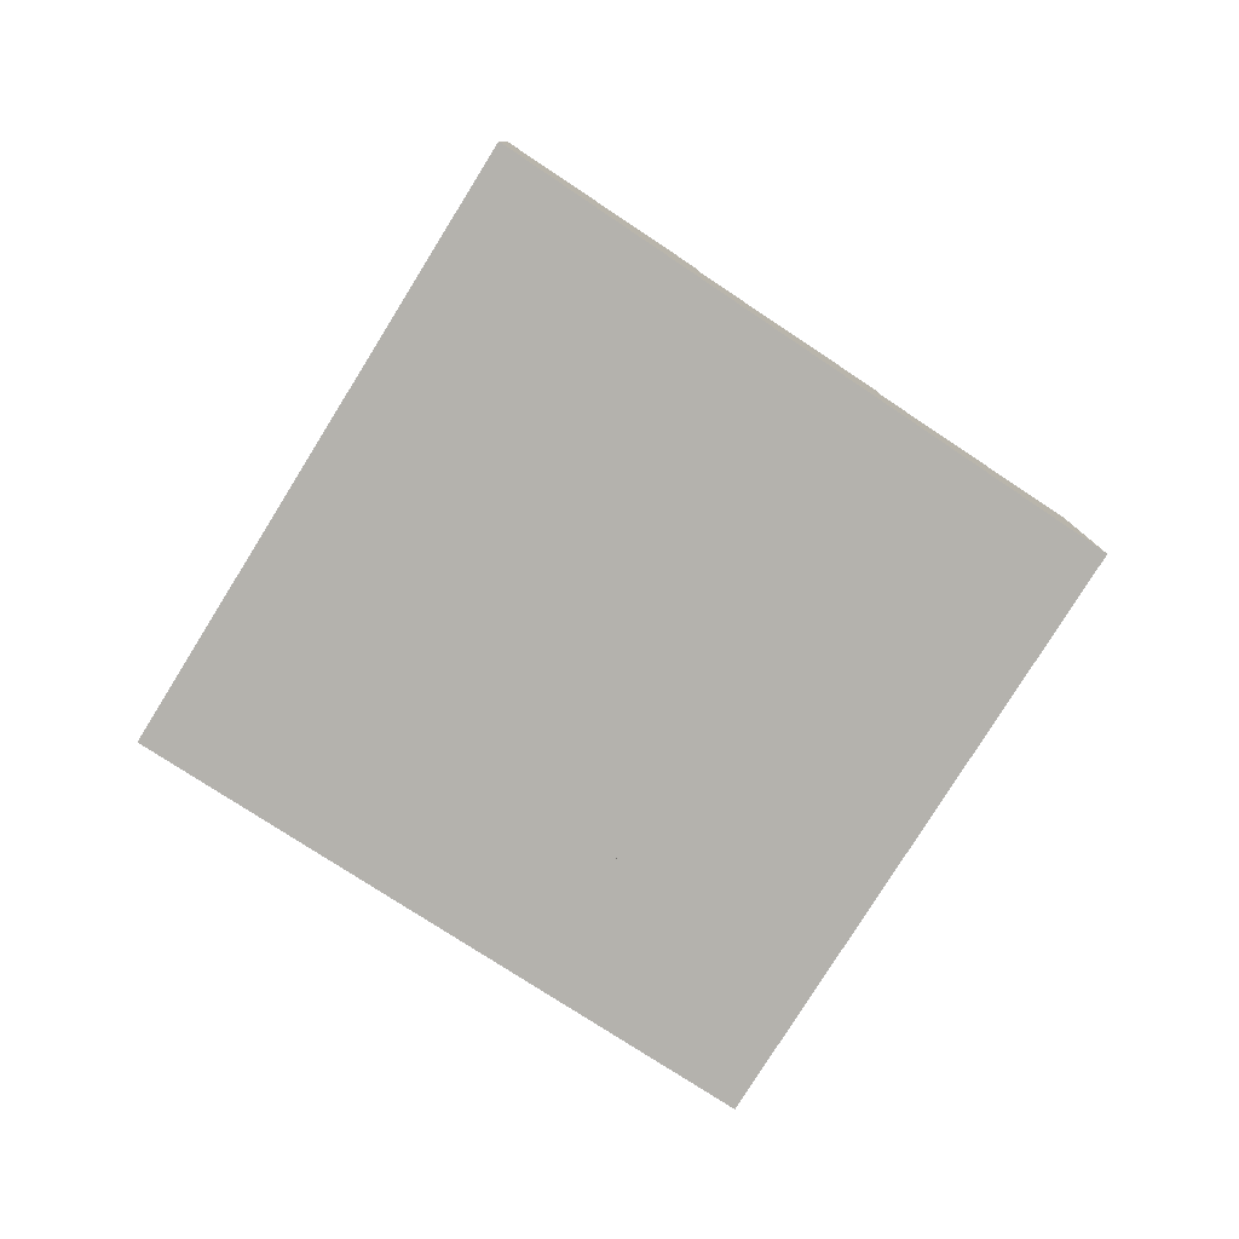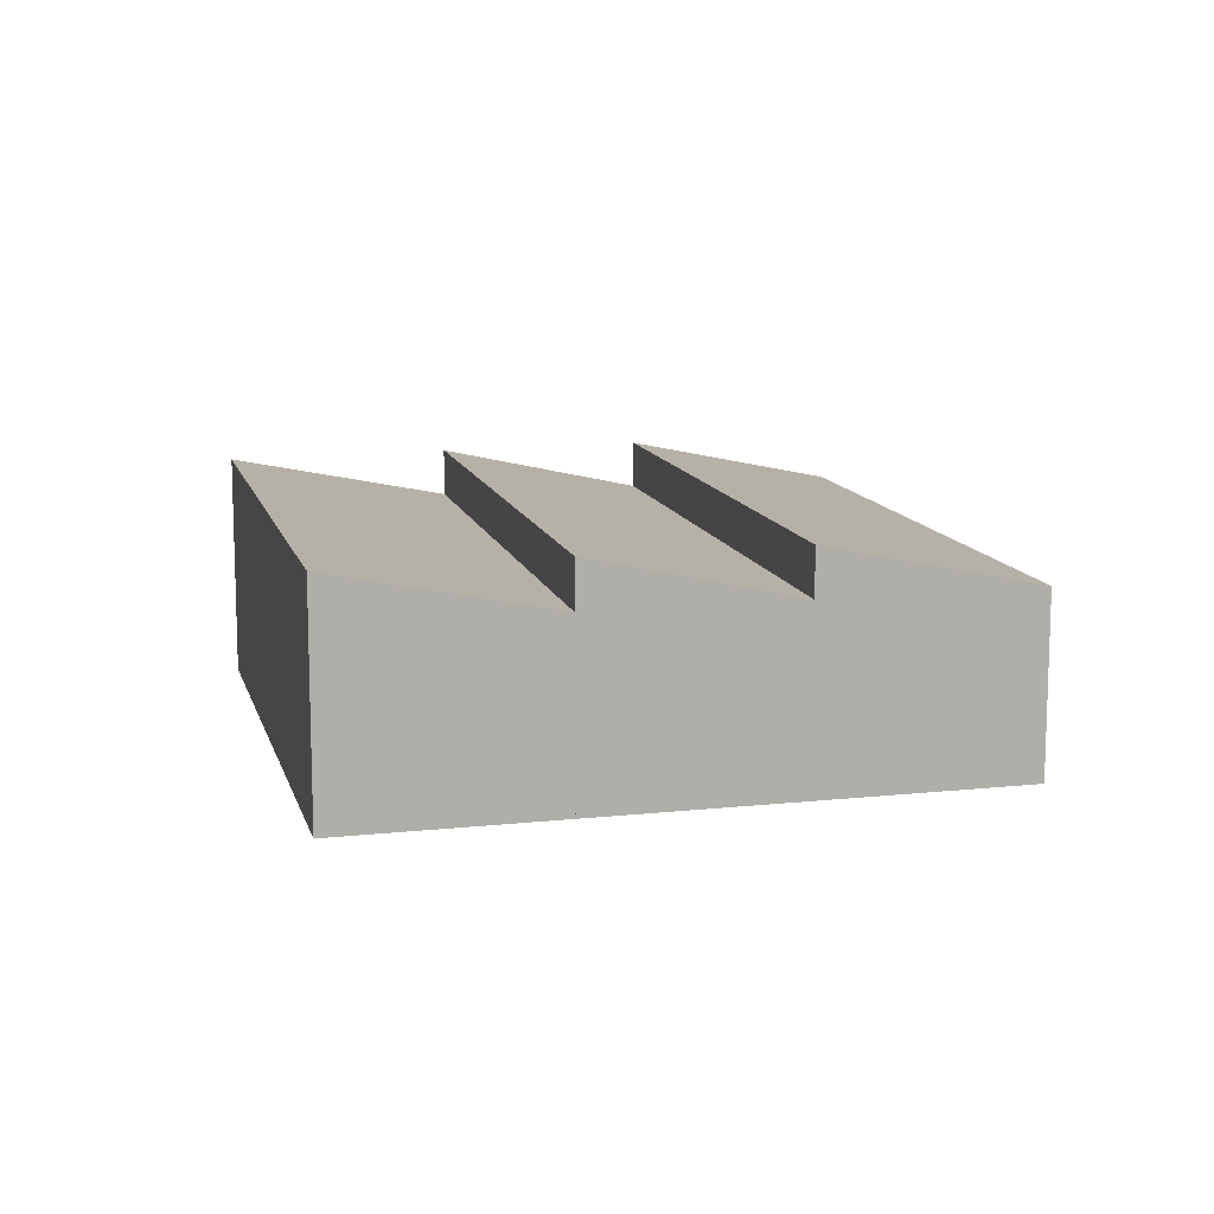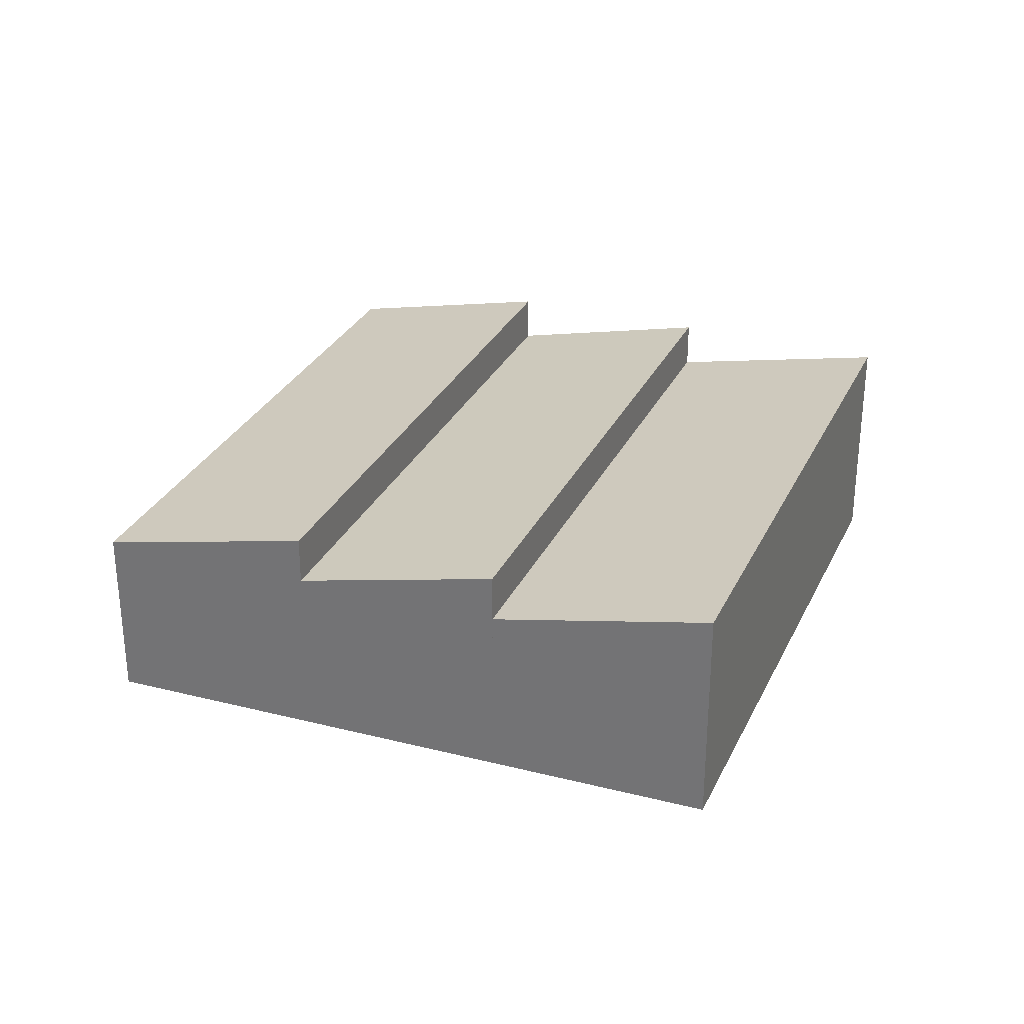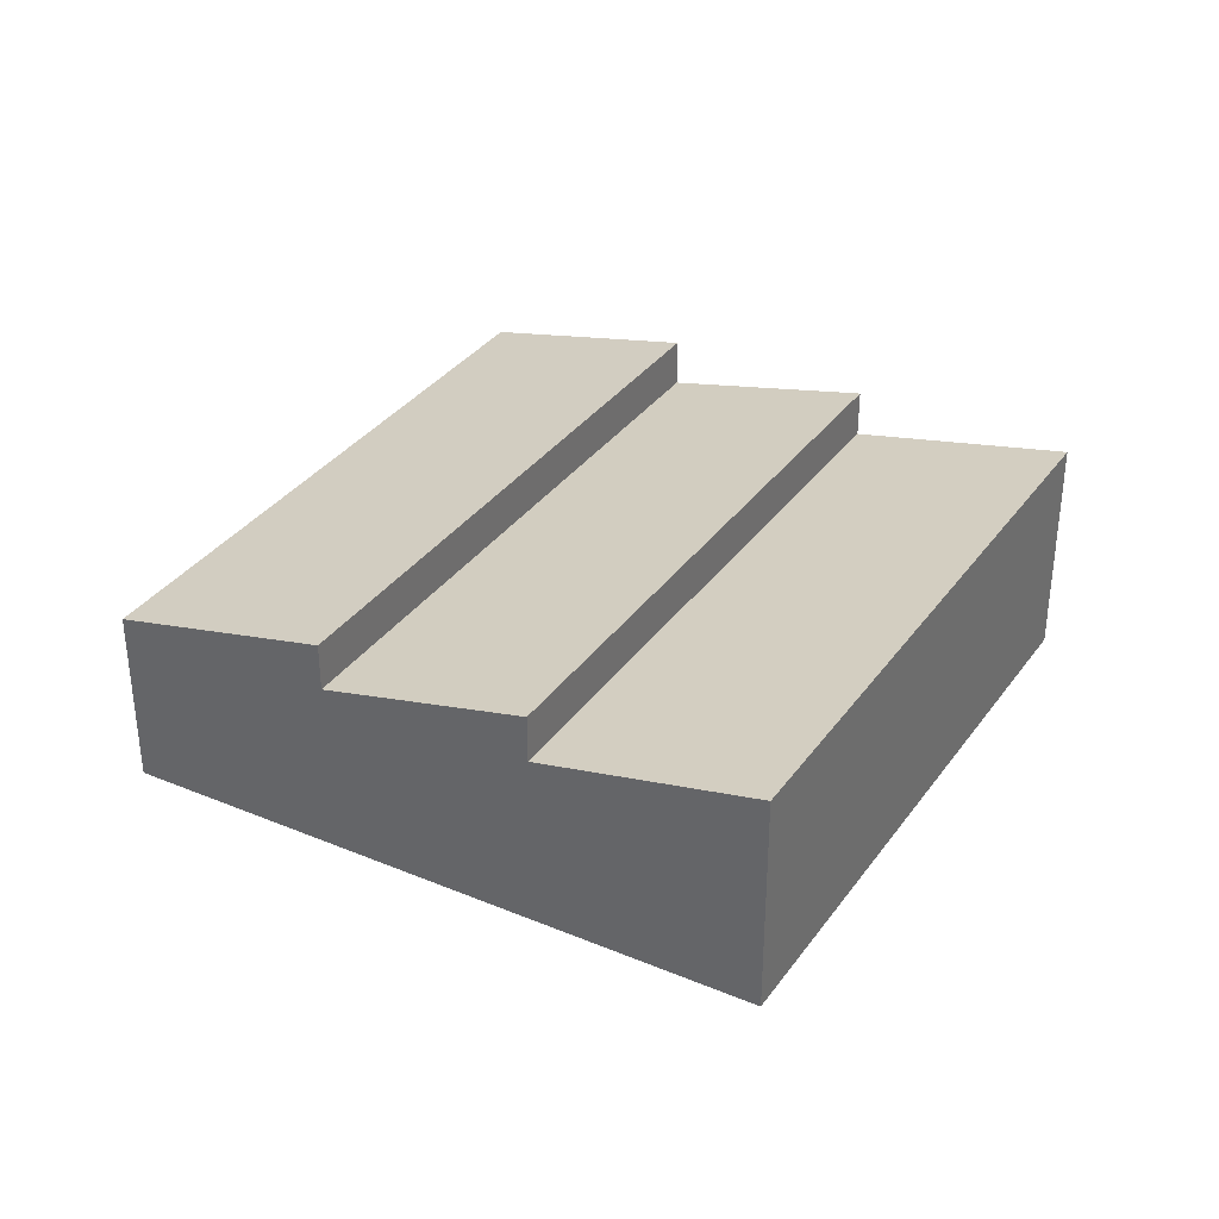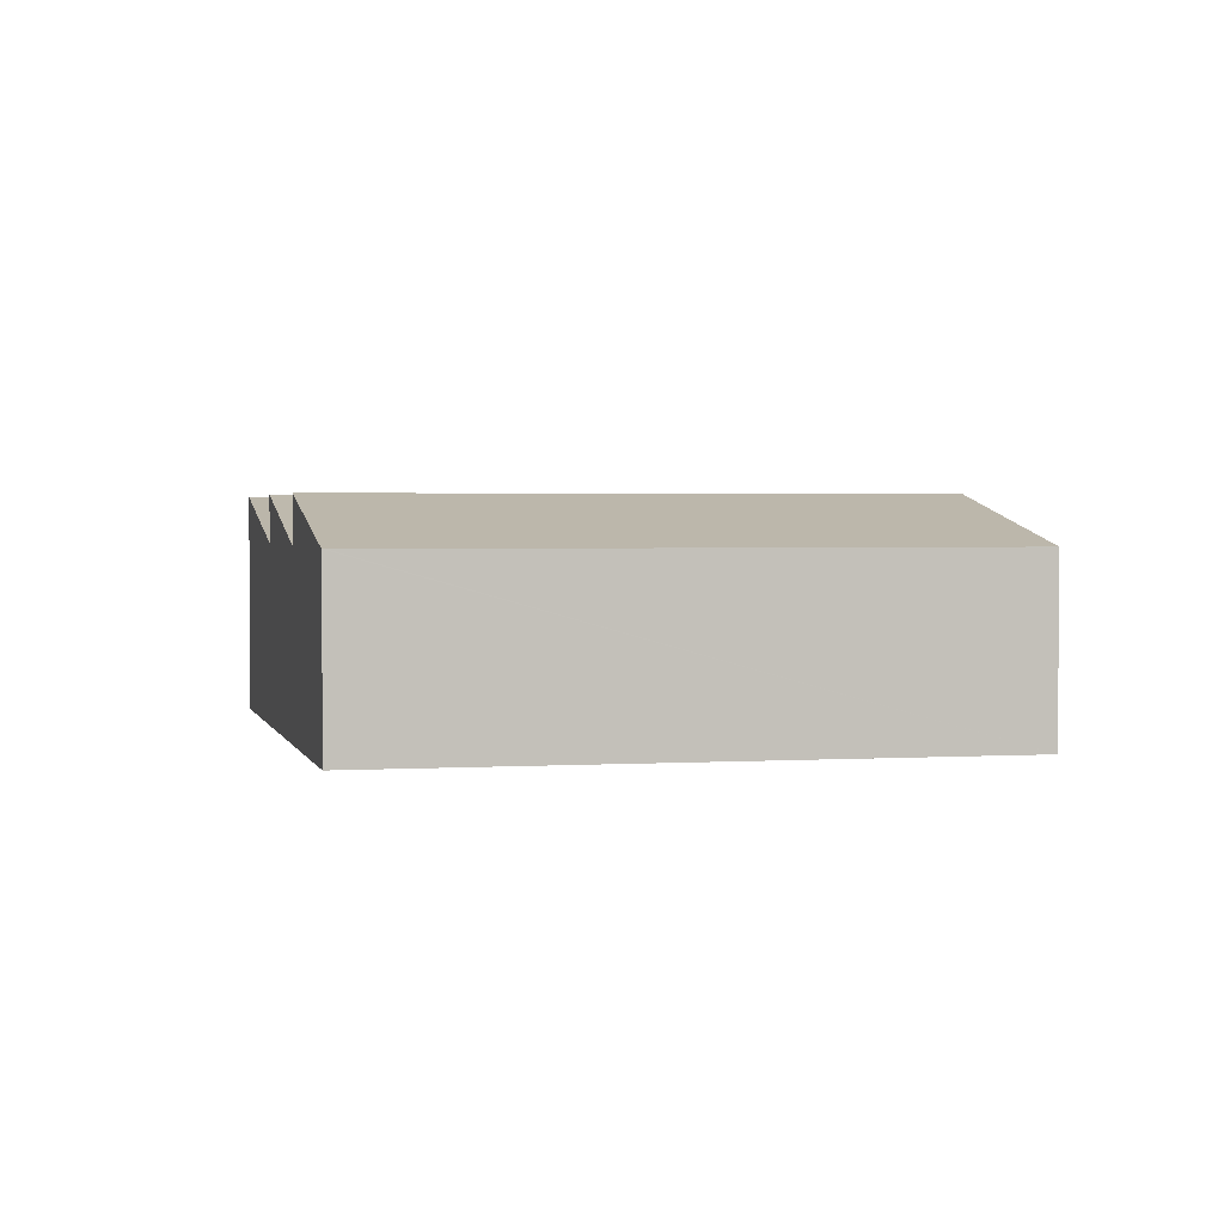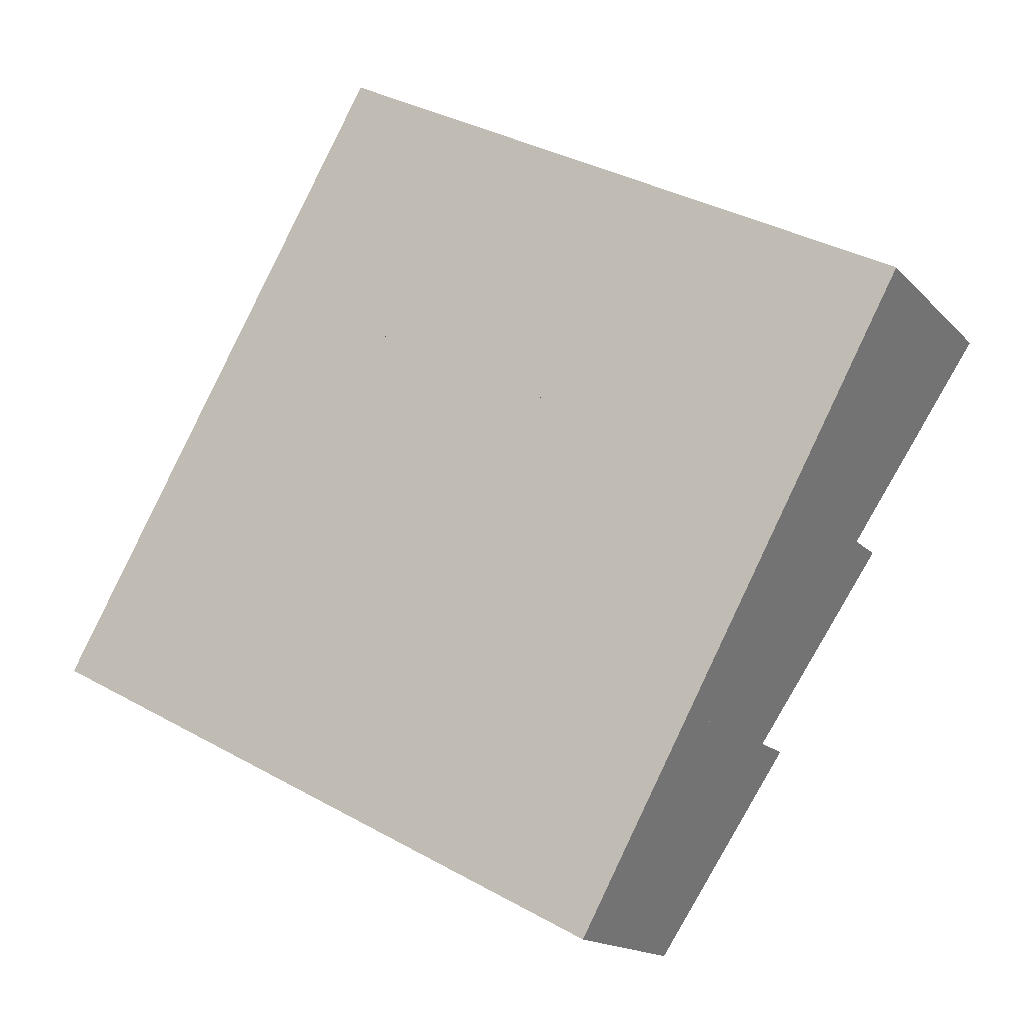
<metadata>
{"format":"obj","ext":"obj","renderer":"f3d","projection":"perspective","resolution":1024,"background":"white","views":[{"elev":-79.5,"azim":-94.4,"up":"+Y"},{"elev":11.9,"azim":103.8,"up":"+Y"},{"elev":30.3,"azim":-40.4,"up":"+Y"},{"elev":35.0,"azim":-31.6,"up":"+Y"},{"elev":2.3,"azim":-164.9,"up":"+Y"},{"elev":-15.4,"azim":26.7,"up":"+Z"}]}
</metadata>
<code>
v  15.95 5.081 -8.276
v  3.051 6.41 5.407
v  18.9 6.41 -2.818
v  15.86 5.081 -8.226
v  0 5.081 3.111e-16
v  3.051 -3.311e-16 5.407
v  0 0 0
v  18.9 1.726e-16 -2.818
v  15.95 5.068e-16 -8.276
v  15.86 5.037e-16 -8.226
v  21.74 5.065 2.428
v  9.13 6.392 16.18
v  24.74 6.373 7.979
v  5.982 5.065 10.6
v  9.13 -9.909e-16 16.18
v  5.982 -6.492e-16 10.6
v  24.74 -4.886e-16 7.979
v  21.74 -1.487e-16 2.428
v  18.9 5.06 -2.818
v  5.982 6.41 10.6
v  21.74 6.41 2.428
v  3.051 5.06 5.407
g defaultobject
f 1 2 3
f 2 1 4
f 2 4 5
f 5 6 2
f 6 5 7
f 6 3 2
f 3 6 8
f 8 1 3
f 1 8 9
f 4 7 5
f 7 4 1
f 7 1 10
f 10 1 9
f 10 6 7
f 6 10 8
f 8 10 9
f 11 12 13
f 12 11 14
f 14 15 12
f 15 14 16
f 15 13 12
f 13 15 17
f 17 11 13
f 11 17 18
f 18 14 11
f 14 18 16
f 18 15 16
f 15 18 17
f 19 20 21
f 20 19 22
f 22 16 20
f 16 22 6
f 16 21 20
f 21 16 18
f 18 19 21
f 19 18 8
f 8 22 19
f 22 8 6
f 8 16 6
f 16 8 18

</code>
